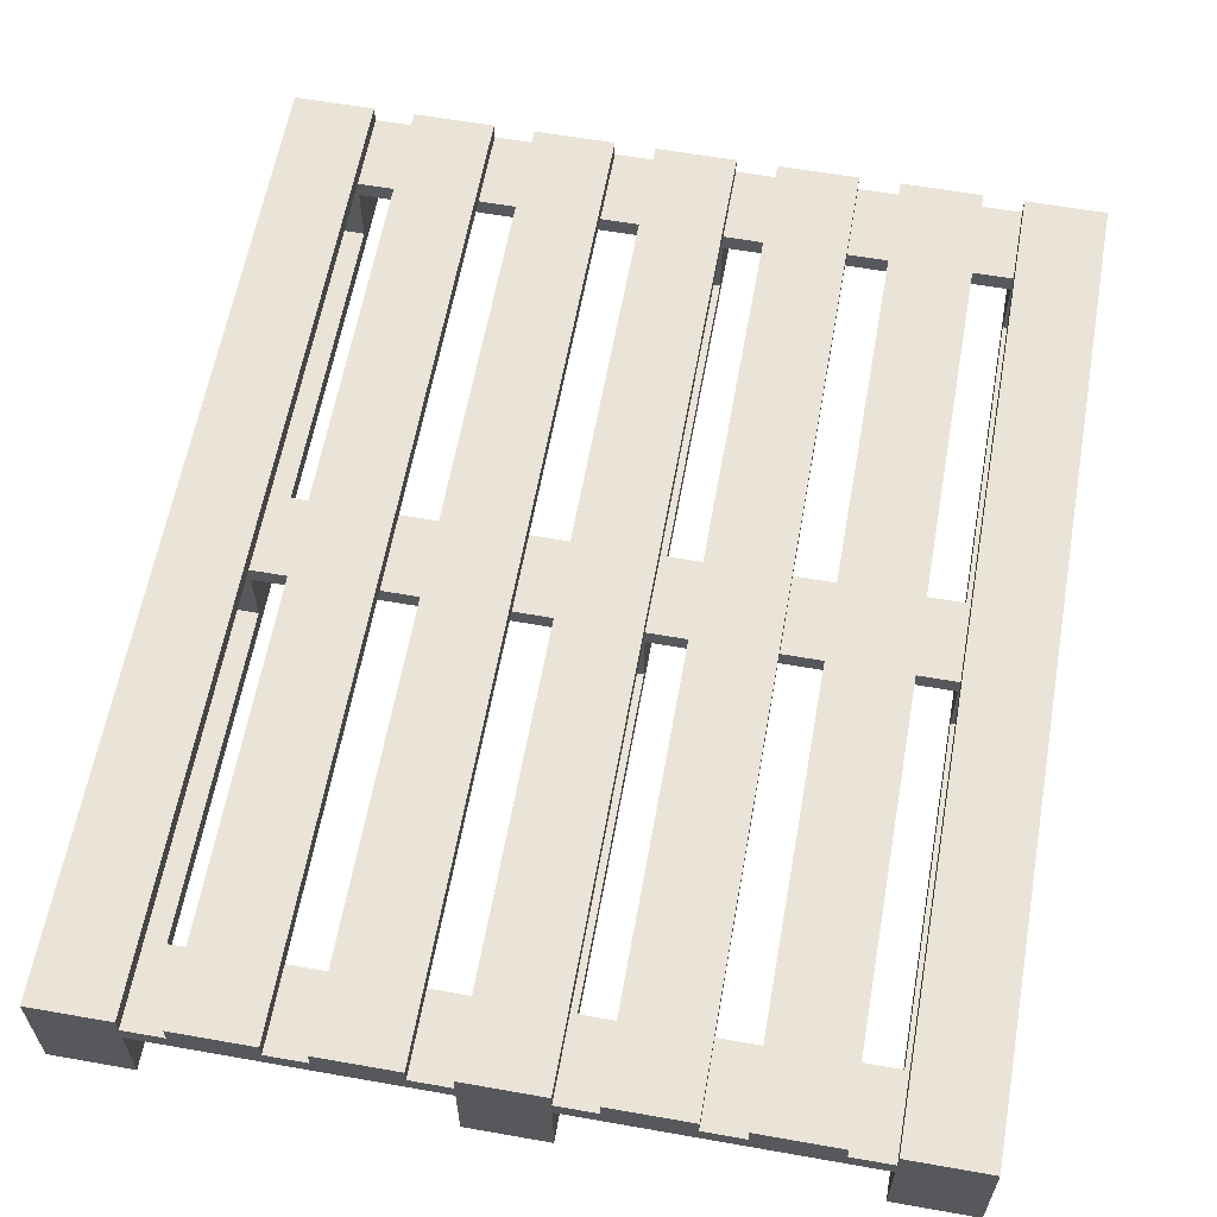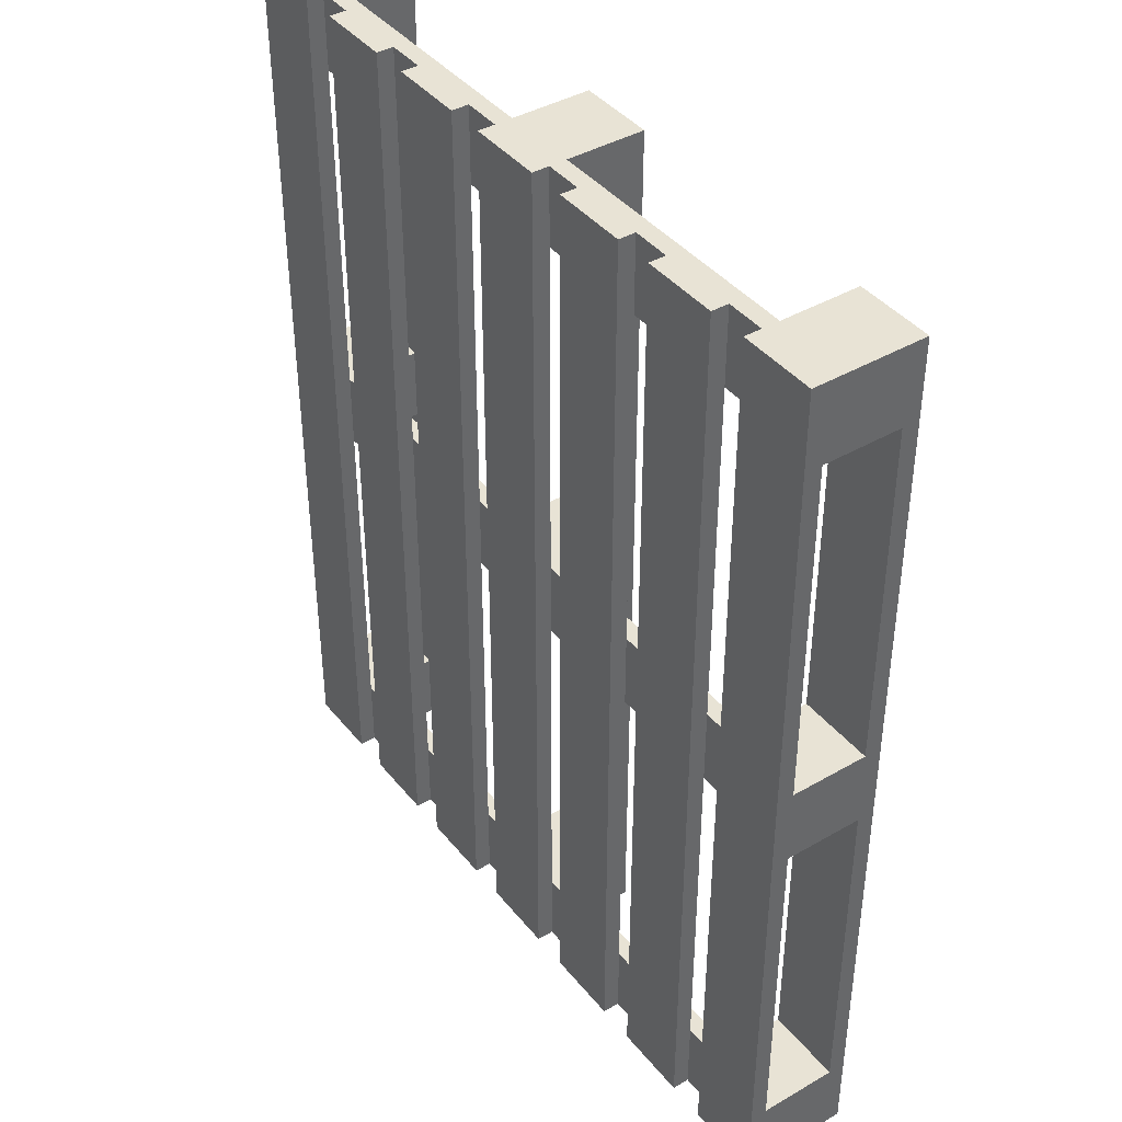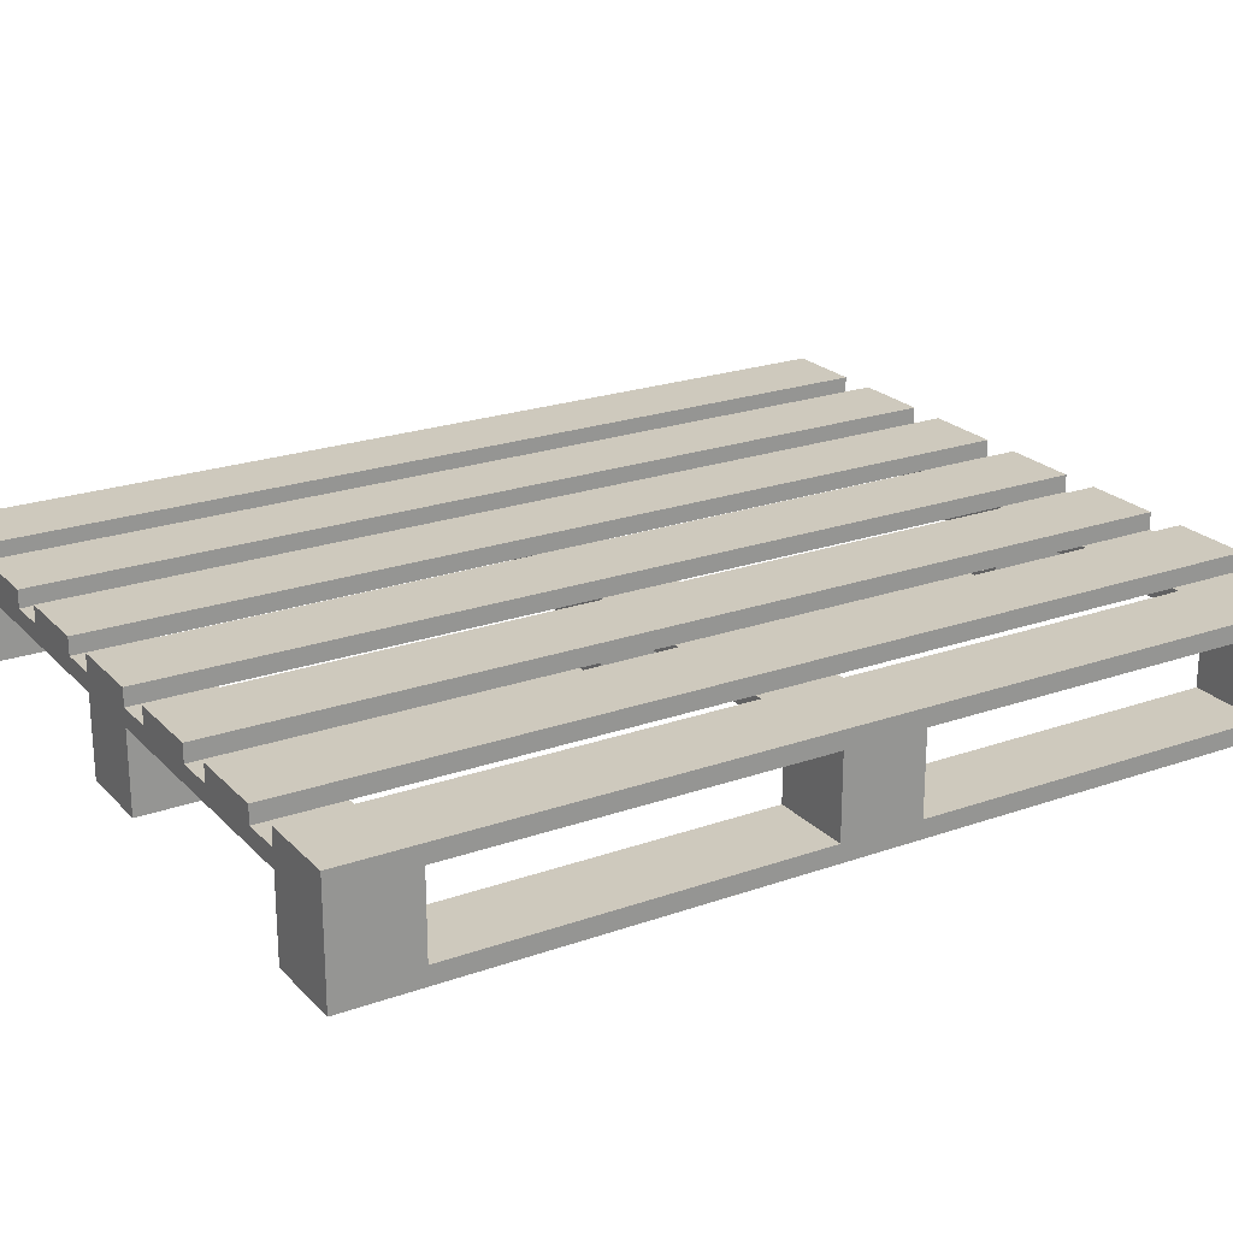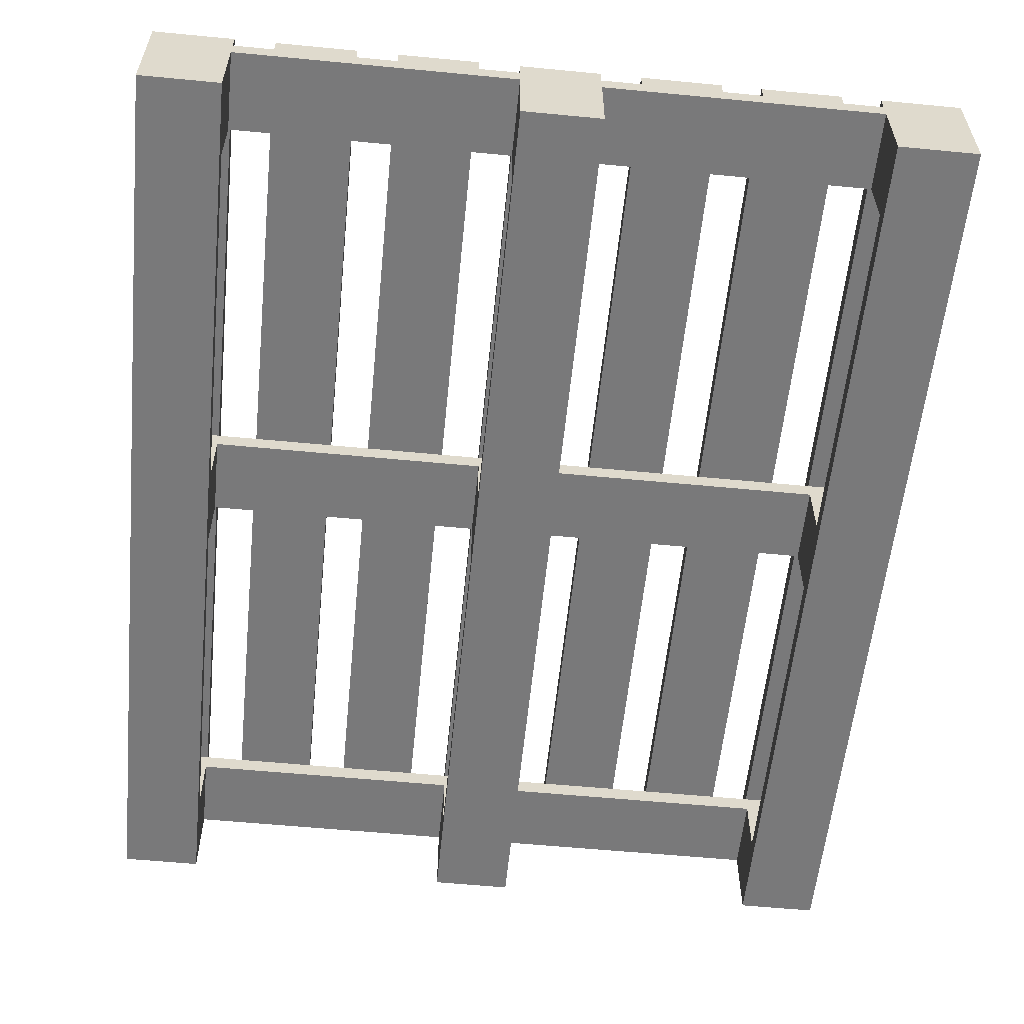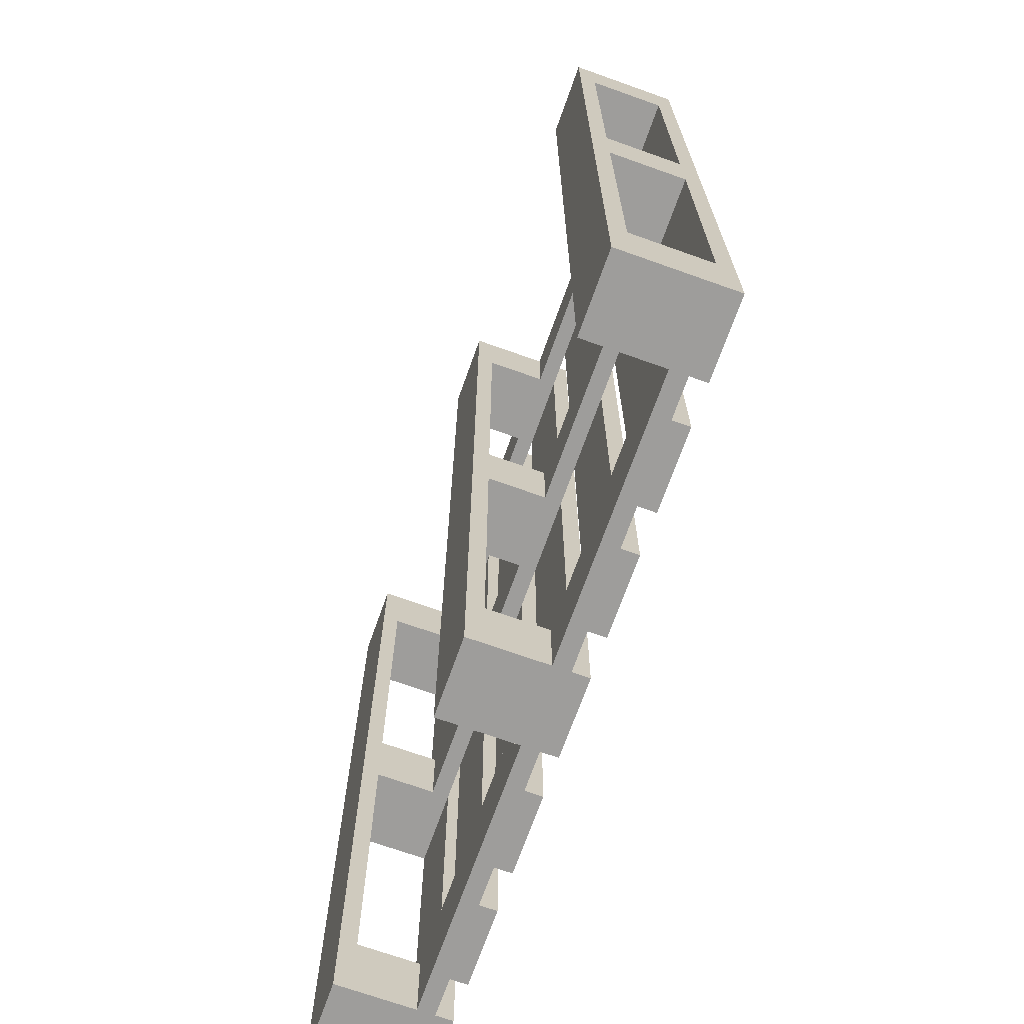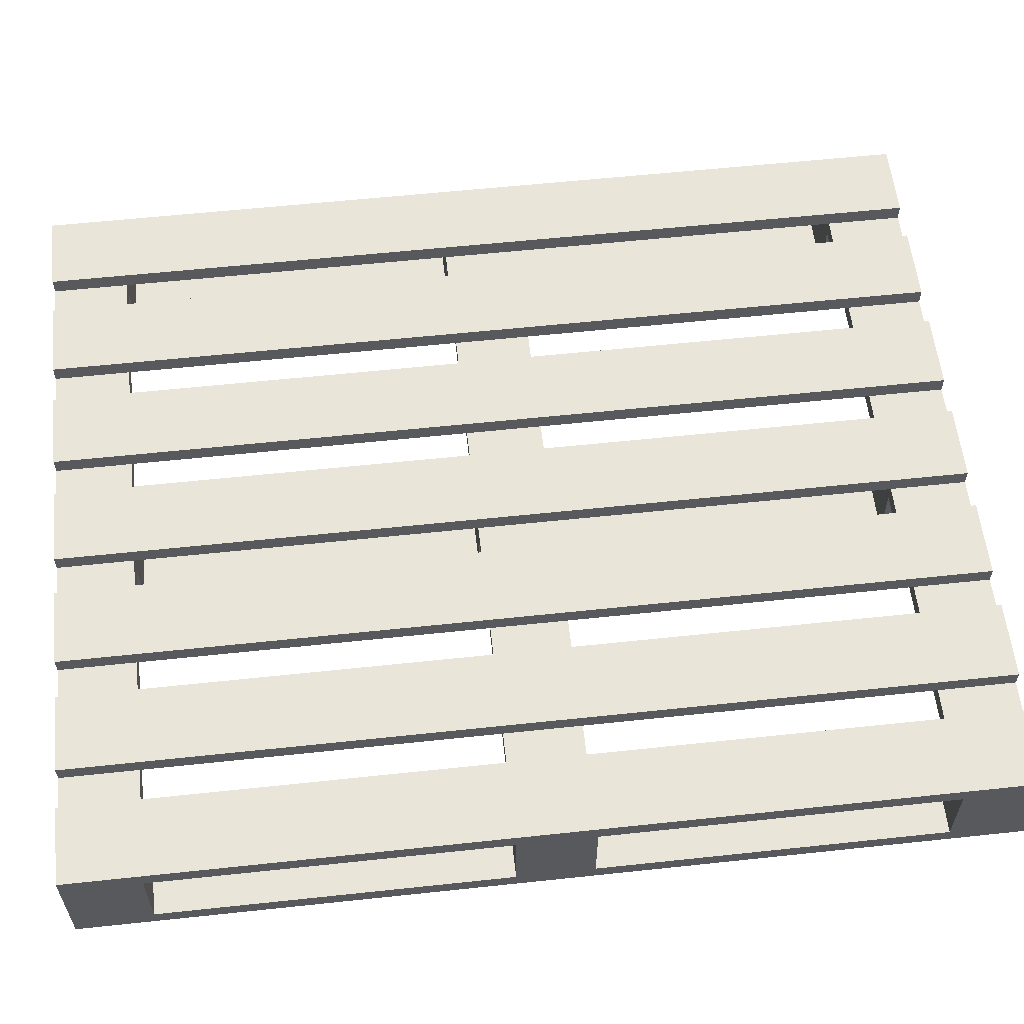
<metadata>
{"format":"obj","ext":"obj","renderer":"f3d","projection":"perspective","resolution":1024,"background":"white","views":[{"elev":61.0,"azim":10.2,"up":"+Z"},{"elev":41.0,"azim":54.8,"up":"+Y"},{"elev":22.6,"azim":58.7,"up":"+Z"},{"elev":-57.8,"azim":174.3,"up":"+Z"},{"elev":-70.5,"azim":-109.6,"up":"+Y"},{"elev":58.6,"azim":-96.3,"up":"+Z"}]}
</metadata>
<code>
g Part 1
v 0.35 0.6 0.122
v 0.35 0.5 0.122
v 0.4 0.5 0.122
v 0.4 0.6 0.122
v 0.35 0.6 0.144
v 0.35 0.05 0.122
v 0.35 -0.6 0.144
v 0.35 -0.05 0.122
v 0.35 -0.5 0.122
v 0.35 -0.6 0.122
v 0.4 -0.6 0.122
v 0.4 -0.5 0.122
v 0.25 0.6 0.144
v 0.25 -0.6 0.144
v 0.25 0.05 0.122
v 0.25 0.5 0.122
v 0.4 -0.05 0.122
v 0.4 0.05 0.122
v 0.25 -0.5 0.122
v 0.25 -0.05 0.122
v 0.25 0.6 0.122
v 0.25 -0.6 0.122
v 0.2 0.6 0.122
v 0.2 0.5 0.122
v 0.2 -0.5 0.122
v 0.2 -0.6 0.122
v 0.2 0.05 0.122
v 0.2 -0.05 0.122
v 0.2 0.6 0.144
v 0.2 -0.6 0.144
v 0.1 0.05 0.122
v 0.1 0.5 0.122
v 0.1 -0.5 0.122
v 0.1 -0.05 0.122
v 0.1 0.6 0.144
v 0.1 -0.6 0.144
v 0.1 0.6 0.122
v 0.1 -0.6 0.122
v 0.05 0.6 0.122
v 0.05 0.5 0.122
v 0.05 -0.5 0.122
v 0.05 -0.6 0.122
v 0.05 0.05 0.122
v 0.05 -0.05 0.122
v 0.05 0.6 0.144
v 0.05 -0.6 0.144
v -0.05 0.05 0.122
v -0.05 0.5 0.122
v -0.05 -0.5 0.122
v -0.05 -0.05 0.122
v -0.05 0.6 0.144
v -0.05 -0.6 0.144
v -0.05 0.6 0.122
v -0.05 -0.6 0.122
v -0.1 0.6 0.122
v -0.1 0.5 0.122
v -0.1 -0.5 0.122
v -0.1 -0.6 0.122
v -0.1 0.05 0.122
v -0.1 -0.05 0.122
v -0.1 0.6 0.144
v -0.1 -0.6 0.144
v -0.2 0.05 0.122
v -0.2 0.5 0.122
v -0.2 -0.5 0.122
v -0.2 -0.05 0.122
v -0.2 0.6 0.144
v -0.2 -0.6 0.144
v -0.2 0.6 0.122
v -0.2 -0.6 0.122
v -0.25 0.6 0.122
v -0.25 0.5 0.122
v -0.25 -0.5 0.122
v -0.25 -0.6 0.122
v -0.25 0.05 0.122
v -0.25 -0.05 0.122
v -0.25 0.6 0.144
v -0.25 -0.6 0.144
v -0.35 0.05 0.122
v -0.35 0.5 0.122
v -0.35 -0.5 0.122
v -0.35 -0.05 0.122
v -0.35 0.6 0.144
v -0.35 -0.6 0.144
v -0.35 0.6 0.122
v -0.35 -0.6 0.122
v -0.4 0.6 0.122
v -0.4 0.5 0.122
v -0.4 -0.5 0.122
v -0.4 -0.6 0.122
v -0.4 0.05 0.122
v -0.4 -0.05 0.122
v -0.4 0.6 0.144
v -0.4 -0.6 0.144
v -0.5 0.05 0.122
v -0.5 0.5 0.122
v -0.5 -0.5 0.122
v -0.5 -0.05 0.122
v -0.5 0.6 0.144
v -0.5 -0.6 0.144
v -0.5 -0.6 0
v -0.5 -0.5 0.022
v -0.5 -0.05 0.022
v -0.5 0.6 0
v -0.5 0.5 0.022
v -0.5 0.05 0.022
v -0.4 -0.5 0.022
v -0.4 -0.05 0.022
v -0.4 0.05 0.022
v -0.4 0.5 0.022
v -0.4 0.6 0
v -0.4 -0.6 0
v -0.4 -0.6 0.1
v -0.4 -0.05 0.1
v -0.4 0.05 0.1
v -0.4 0.6 0.1
v -0.4 0.5 0.1
v -0.4 -0.5 0.1
v -0.05 0.6 0.1
v -0.05 0.5 0.1
v -0.05 -0.6 0.1
v -0.05 -0.5 0.1
v -0.05 -0.05 0.1
v -0.05 0.05 0.1
v -0.05 0.6 0
v -0.05 0.5 0.022
v -0.05 -0.05 0.022
v -0.05 0.05 0.022
v -0.05 -0.6 0
v -0.05 -0.5 0.022
v 0.05 -0.5 0.022
v 0.05 -0.05 0.022
v 0.05 0.05 0.022
v 0.05 0.5 0.022
v 0.05 0.6 0
v 0.05 -0.6 0
v 0.05 -0.6 0.1
v 0.05 -0.05 0.1
v 0.05 0.05 0.1
v 0.05 0.6 0.1
v 0.05 0.5 0.1
v 0.05 -0.5 0.1
v 0.4 0.6 0.1
v 0.4 0.5 0.1
v 0.4 -0.6 0.1
v 0.4 -0.5 0.1
v 0.4 -0.05 0.1
v 0.4 0.05 0.1
v 0.5 0.6 0
v 0.4 0.6 0
v 0.5 0.6 0.144
v 0.4 0.6 0.144
v 0.5 -0.6 0.144
v 0.4 -0.6 0.144
v 0.5 -0.6 0
v 0.4 -0.6 0
v 0.5 0.5 0.022
v 0.5 0.5 0.122
v 0.4 0.5 0.022
v 0.5 0.05 0.122
v 0.5 0.05 0.022
v 0.4 0.05 0.022
v 0.4 -0.05 0.022
v 0.4 -0.5 0.022
v 0.5 -0.05 0.022
v 0.5 -0.5 0.022
v 0.5 -0.05 0.122
v 0.5 -0.5 0.122
o mesh0
f 1 2 3
f 3 4 1
o mesh1
f 5 6 2
f 5 7 8
f 8 6 5
f 7 9 8
f 7 10 9
f 2 1 5
o mesh2
f 9 10 11
f 11 12 9
o mesh3
f 7 5 13
f 13 14 7
o mesh4
f 15 16 2
f 2 6 15
o mesh5
f 6 8 17
f 17 18 6
o mesh6
f 19 20 8
f 8 9 19
o mesh7
f 14 20 19
f 14 13 15
f 15 20 14
f 13 16 15
f 13 21 16
f 19 22 14
o mesh8
f 23 24 16
f 16 21 23
o mesh9
f 25 26 22
f 22 19 25
o mesh10
f 27 28 20
f 20 15 27
o mesh11
f 29 27 24
f 29 30 28
f 28 27 29
f 30 25 28
f 30 26 25
f 24 23 29
o mesh12
f 31 32 24
f 24 27 31
o mesh13
f 33 34 28
f 28 25 33
o mesh14
f 30 29 35
f 35 36 30
o mesh15
f 36 34 33
f 36 35 31
f 31 34 36
f 35 32 31
f 35 37 32
f 33 38 36
o mesh16
f 39 40 32
f 32 37 39
o mesh17
f 41 42 38
f 38 33 41
o mesh18
f 43 44 34
f 34 31 43
o mesh19
f 45 43 40
f 45 46 44
f 44 43 45
f 46 41 44
f 46 42 41
f 40 39 45
o mesh20
f 47 48 40
f 40 43 47
o mesh21
f 49 50 44
f 44 41 49
o mesh22
f 46 45 51
f 51 52 46
o mesh23
f 52 50 49
f 52 51 47
f 47 50 52
f 51 48 47
f 51 53 48
f 49 54 52
o mesh24
f 55 56 48
f 48 53 55
o mesh25
f 57 58 54
f 54 49 57
o mesh26
f 59 60 50
f 50 47 59
o mesh27
f 61 59 56
f 61 62 60
f 60 59 61
f 62 57 60
f 62 58 57
f 56 55 61
o mesh28
f 63 64 56
f 56 59 63
o mesh29
f 65 66 60
f 60 57 65
o mesh30
f 62 61 67
f 67 68 62
o mesh31
f 68 66 65
f 68 67 63
f 63 66 68
f 67 64 63
f 67 69 64
f 65 70 68
o mesh32
f 71 72 64
f 64 69 71
o mesh33
f 73 74 70
f 70 65 73
o mesh34
f 75 76 66
f 66 63 75
o mesh35
f 77 75 72
f 77 78 76
f 76 75 77
f 78 73 76
f 78 74 73
f 72 71 77
o mesh36
f 79 80 72
f 72 75 79
o mesh37
f 81 82 76
f 76 73 81
o mesh38
f 78 77 83
f 83 84 78
o mesh39
f 84 82 81
f 84 83 79
f 79 82 84
f 83 80 79
f 83 85 80
f 81 86 84
o mesh40
f 87 88 80
f 80 85 87
o mesh41
f 89 90 86
f 86 81 89
o mesh42
f 91 92 82
f 82 79 91
o mesh43
f 93 91 88
f 93 94 92
f 92 91 93
f 94 89 92
f 94 90 89
f 88 87 93
o mesh44
f 91 95 96
f 96 88 91
o mesh45
f 89 97 98
f 98 92 89
o mesh46
f 93 99 100
f 100 94 93
o mesh47
f 101 102 103
f 99 104 105
f 104 101 106
f 103 106 101
f 101 100 97
f 99 96 95
f 106 105 104
f 97 102 101
f 100 99 98
f 95 98 99
f 103 95 106
f 95 103 98
f 98 97 100
f 105 96 99
o mesh48
f 103 102 107
f 107 108 103
o mesh49
f 105 106 109
f 109 110 105
o mesh50
f 104 111 112
f 112 101 104
o mesh51
f 113 112 107
f 112 109 108
f 108 107 112
f 114 108 109
f 109 115 114
f 111 110 109
f 109 112 111
f 116 117 110
f 110 111 116
f 107 118 113
o mesh52
f 116 119 120
f 120 117 116
o mesh53
f 121 113 118
f 118 122 121
o mesh54
f 123 114 115
f 115 124 123
o mesh55
f 119 125 126
f 125 127 128
f 128 126 125
f 124 128 127
f 127 123 124
f 129 130 127
f 127 125 129
f 121 122 130
f 130 129 121
f 126 120 119
o mesh56
f 130 131 132
f 132 127 130
o mesh57
f 126 128 133
f 133 134 126
o mesh58
f 125 135 136
f 136 129 125
o mesh59
f 137 136 131
f 136 133 132
f 132 131 136
f 138 132 133
f 133 139 138
f 135 134 133
f 133 136 135
f 140 141 134
f 134 135 140
f 131 142 137
o mesh60
f 140 143 144
f 144 141 140
o mesh61
f 145 137 142
f 142 146 145
o mesh62
f 147 138 139
f 139 148 147
o mesh63
f 143 21 1
f 149 150 143
f 151 149 4
f 143 4 149
f 1 4 143
f 5 1 21
f 21 13 5
f 143 37 23
f 140 39 37
f 23 21 143
f 29 23 37
f 140 53 39
f 37 35 29
f 37 143 140
f 140 135 53
f 45 39 53
f 119 69 55
f 135 125 119
f 53 51 45
f 119 53 135
f 55 53 119
f 61 55 69
f 69 67 61
f 119 85 71
f 71 69 119
f 77 71 85
f 104 87 116
f 116 87 85
f 85 83 77
f 85 119 116
f 116 111 104
f 99 93 87
f 87 104 99
f 4 152 151
o mesh64
f 137 38 42
f 137 26 38
f 42 121 137
f 36 38 26
f 26 30 36
f 137 10 22
f 100 113 90
f 113 74 86
f 22 26 137
f 14 22 10
f 86 90 113
f 84 86 74
f 10 7 14
f 145 11 10
f 74 78 84
f 113 58 70
f 10 137 145
f 153 154 11
f 70 74 113
f 68 70 58
f 155 153 145
f 11 145 153
f 58 62 68
f 121 54 58
f 42 46 121
f 136 137 121
f 58 113 121
f 46 52 54
f 121 129 136
f 54 121 46
f 90 94 100
f 101 112 113
f 113 100 101
f 145 156 155
o mesh65
f 156 150 149
f 149 155 156
o mesh66
f 153 151 152
f 152 154 153
o mesh67
f 141 32 40
f 141 24 32
f 141 144 16
f 16 24 141
f 117 80 88
f 144 2 16
f 117 72 80
f 117 120 64
f 144 3 2
f 64 72 117
f 157 158 144
f 144 158 3
f 120 56 64
f 40 120 141
f 134 141 120
f 120 48 56
f 120 126 134
f 120 40 48
f 88 96 117
f 105 110 117
f 117 96 105
f 144 159 157
o mesh68
f 124 59 47
f 124 63 59
f 124 115 75
f 75 63 124
f 148 6 18
f 115 79 75
f 148 15 6
f 148 139 27
f 115 91 79
f 27 15 148
f 106 95 115
f 115 95 91
f 139 31 27
f 47 139 124
f 128 124 139
f 139 43 31
f 139 133 128
f 139 47 43
f 18 160 148
f 161 162 148
f 148 160 161
f 115 109 106
o mesh69
f 157 159 162
f 162 161 157
o mesh70
f 18 3 158
f 158 160 18
o mesh71
f 143 150 159
f 150 163 162
f 162 159 150
f 148 162 163
f 163 147 148
f 156 164 163
f 163 150 156
f 145 146 164
f 164 156 145
f 159 144 143
o mesh72
f 165 163 164
f 164 166 165
o mesh73
f 138 34 44
f 138 28 34
f 138 147 20
f 20 28 138
f 114 82 92
f 147 8 20
f 114 76 82
f 114 123 66
f 147 17 8
f 66 76 114
f 165 167 147
f 147 167 17
f 123 60 66
f 44 123 138
f 132 138 123
f 123 50 60
f 123 127 132
f 123 44 50
f 92 98 114
f 103 108 114
f 114 98 103
f 147 163 165
o mesh74
f 122 57 49
f 122 65 57
f 122 118 73
f 73 65 122
f 146 9 12
f 118 81 73
f 146 19 9
f 146 142 25
f 118 89 81
f 25 19 146
f 102 97 118
f 118 97 89
f 142 33 25
f 49 142 122
f 130 122 142
f 142 41 33
f 142 131 130
f 142 49 41
f 12 168 146
f 166 164 146
f 146 168 166
f 118 107 102
o mesh75
f 149 151 158
f 151 167 160
f 160 158 151
f 161 160 167
f 153 168 167
f 153 155 166
f 167 165 161
f 149 157 161
f 166 168 153
f 155 149 165
f 161 165 149
f 165 166 155
f 167 151 153
f 158 157 149
o mesh76
f 154 17 12
f 154 152 18
f 18 17 154
f 152 3 18
f 152 4 3
f 12 11 154
o mesh77
f 12 17 167
f 167 168 12

</code>
